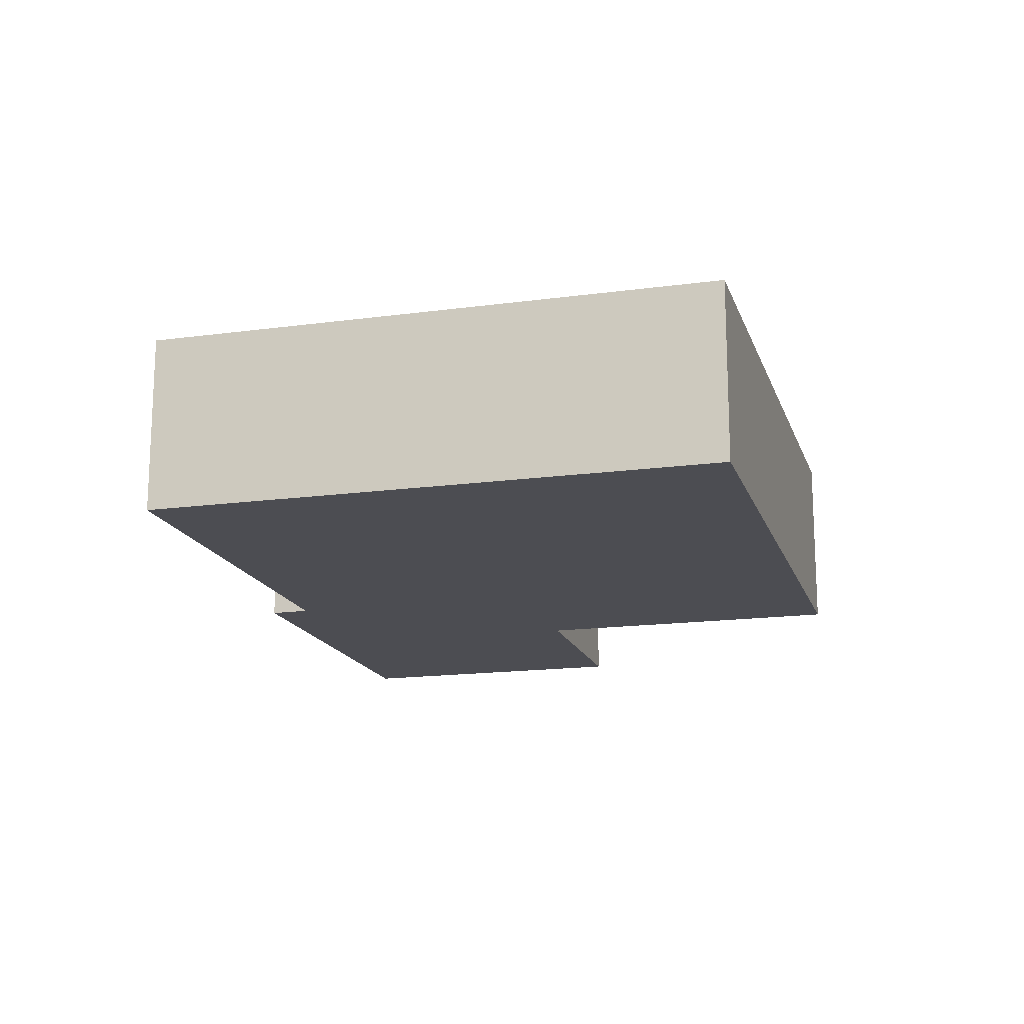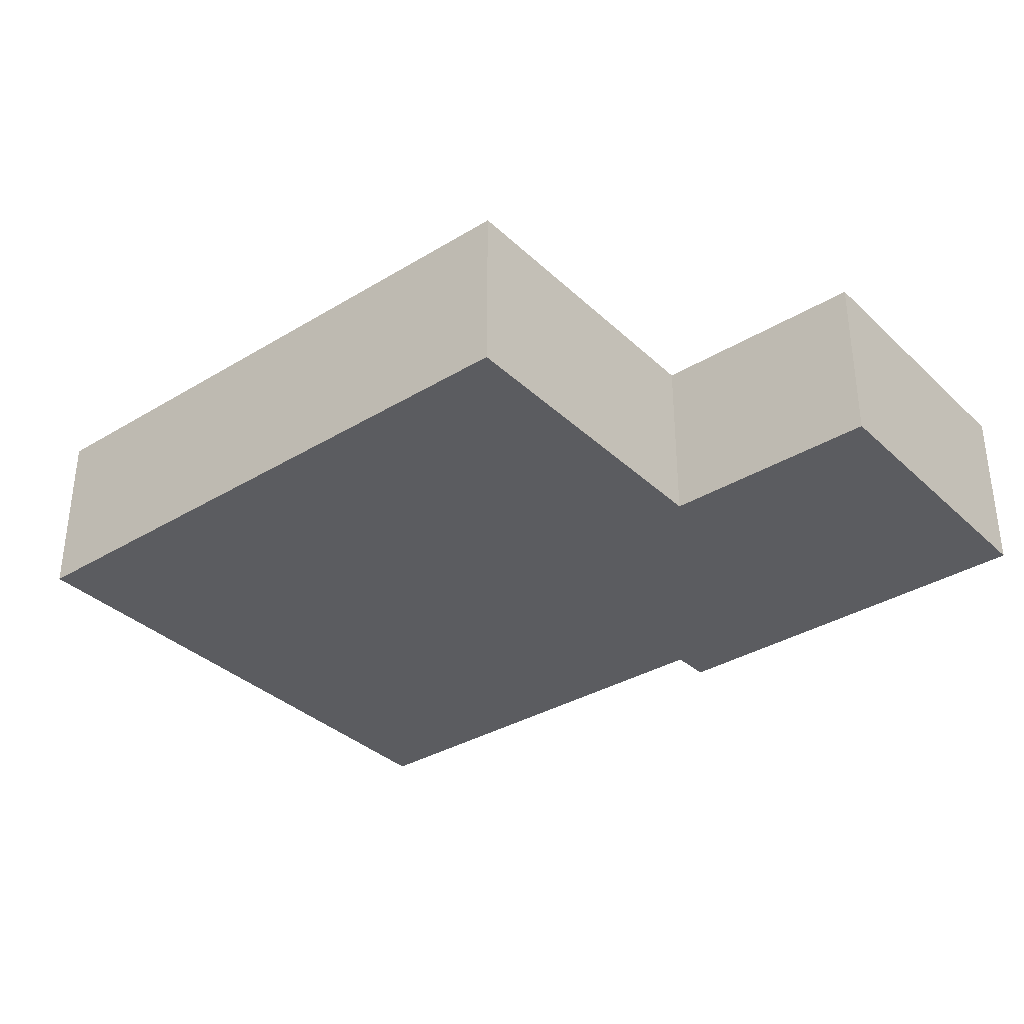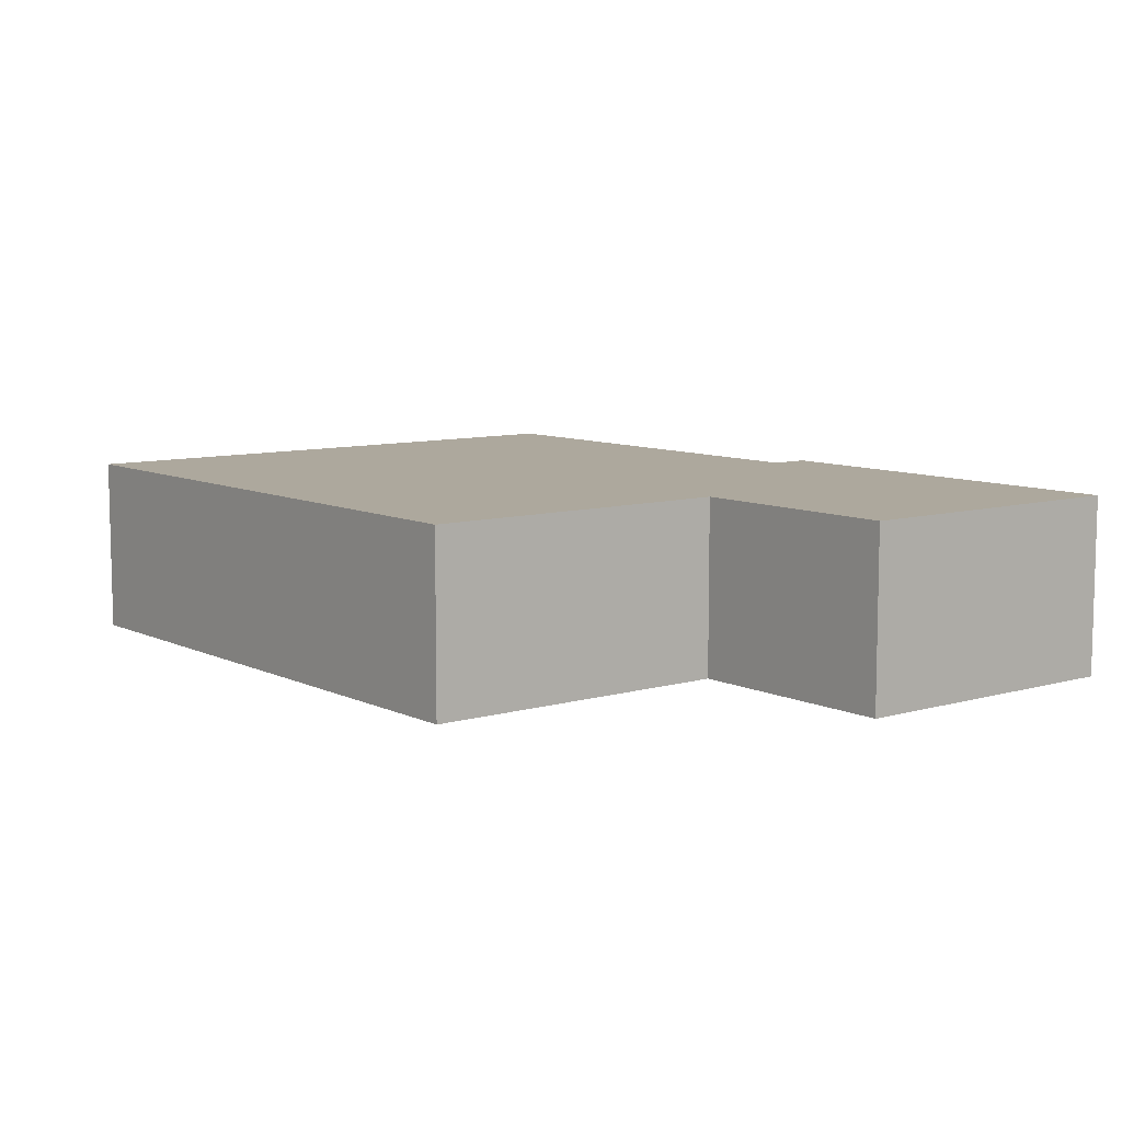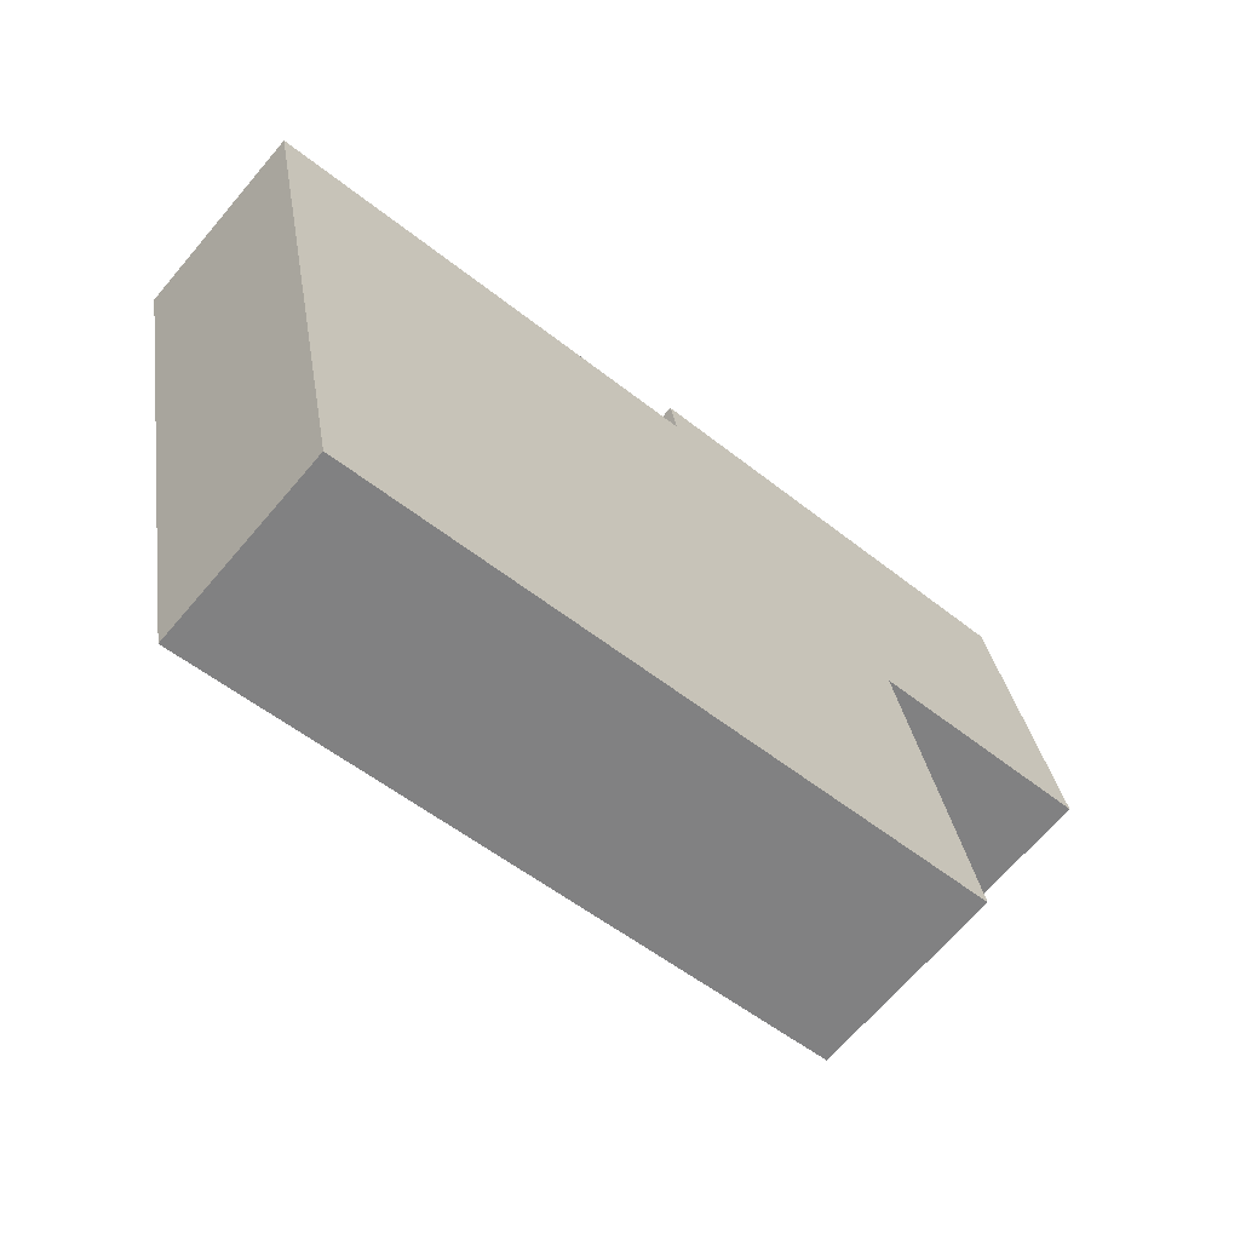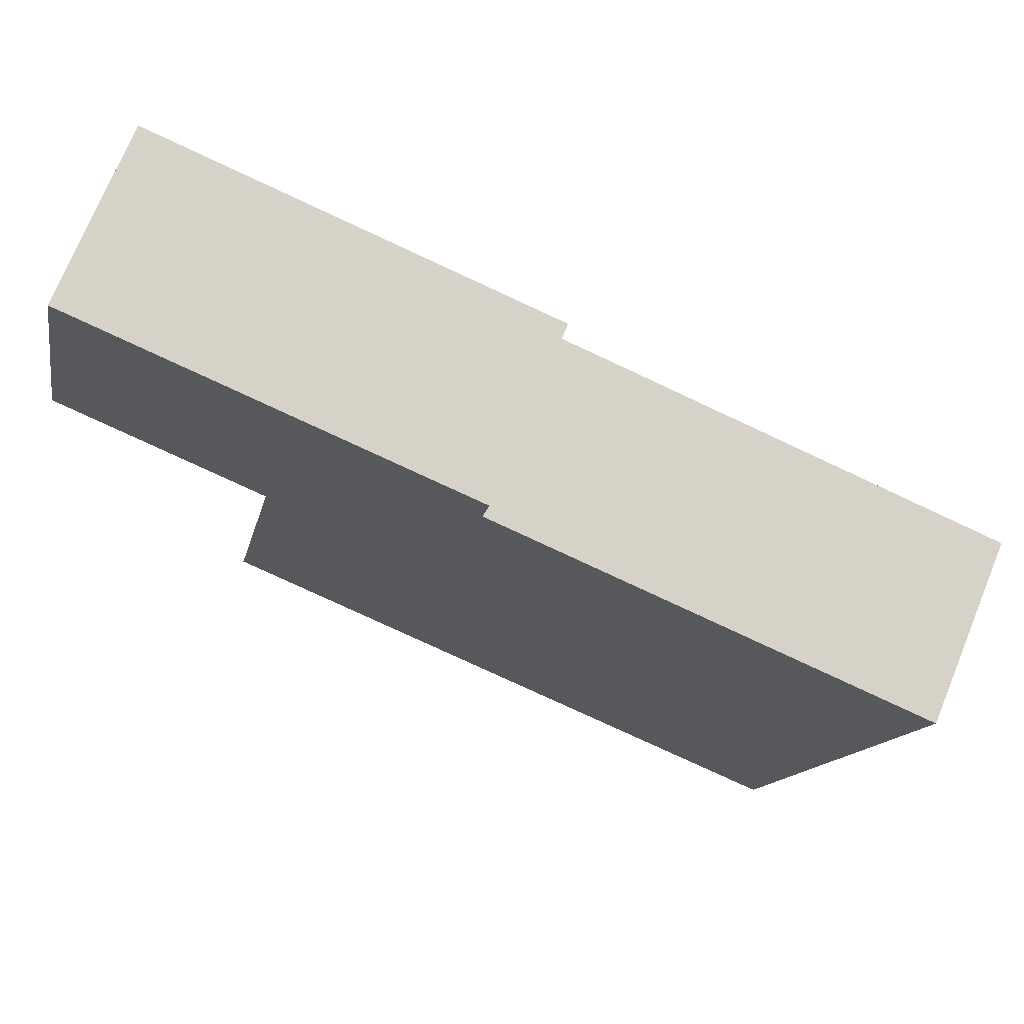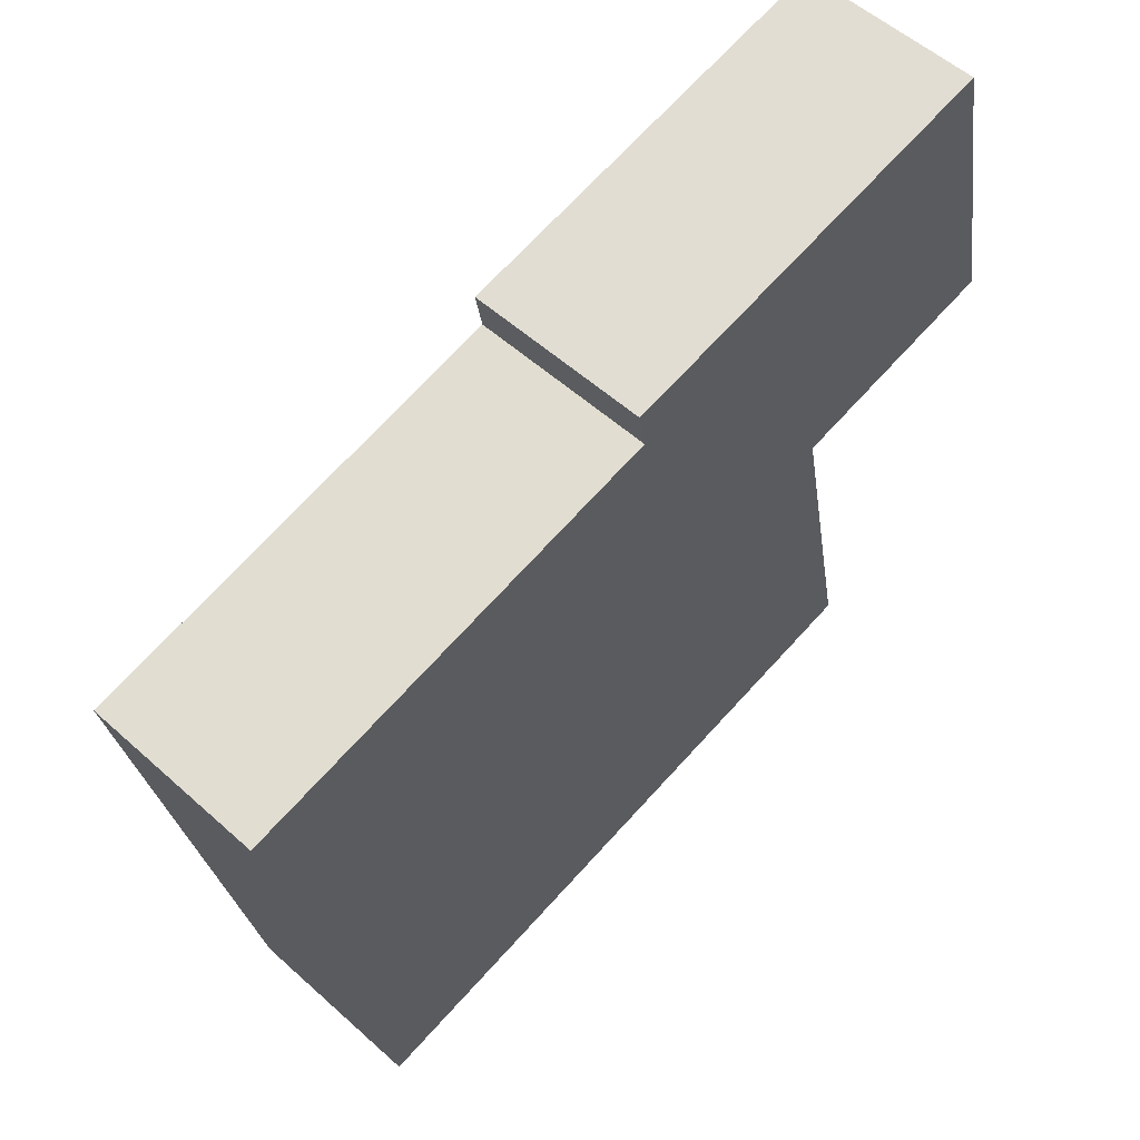
<metadata>
{"format":"obj","ext":"obj","renderer":"f3d","projection":"perspective","resolution":1024,"background":"white","views":[{"elev":-16.3,"azim":116.7,"up":"+Y"},{"elev":-34.9,"azim":-129.9,"up":"+Y"},{"elev":8.7,"azim":-117.1,"up":"+Y"},{"elev":-67.3,"azim":139.6,"up":"+Z"},{"elev":73.1,"azim":22.3,"up":"+Z"},{"elev":55.1,"azim":133.4,"up":"+Z"}]}
</metadata>
<code>
v  0.642 1.973 3.28
v  2.426 1.973 -0.475
v  0 1.973 1.208e-16
v  5.041 1.973 2.418
v  4.964 1.973 1.979
v  8.496 1.973 -5.291
v  1.742 1.973 -3.968
v  9.727 1.973 0.995
v  9.727 -6.093e-17 0.995
v  8.496 3.24e-16 -5.291
v  5.041 -1.481e-16 2.418
v  4.964 -1.212e-16 1.979
v  1.742 2.43e-16 -3.968
v  2.426 2.909e-17 -0.475
v  0 0 0
v  0.642 -2.008e-16 3.28
g defaultobject
f 1 2 3
f 2 1 4
f 2 4 5
f 2 6 7
f 6 2 5
f 6 5 8
f 9 6 8
f 6 9 10
f 11 5 4
f 5 11 12
f 10 7 6
f 7 10 13
f 14 3 2
f 3 14 15
f 13 2 7
f 2 13 14
f 15 1 3
f 1 15 16
f 16 4 1
f 4 16 11
f 12 8 5
f 8 12 9
f 10 14 13
f 14 10 12
f 12 10 9
f 14 16 15
f 16 14 11
f 11 14 12

</code>
